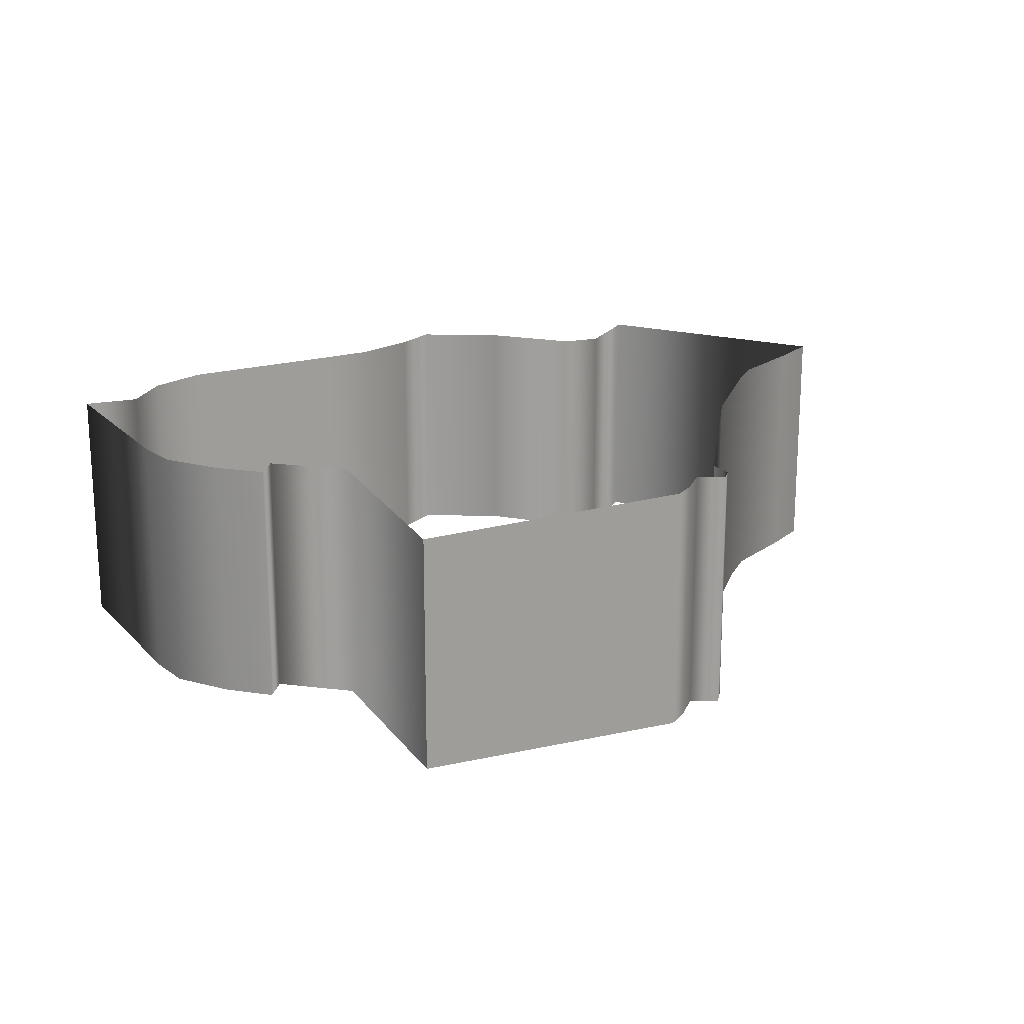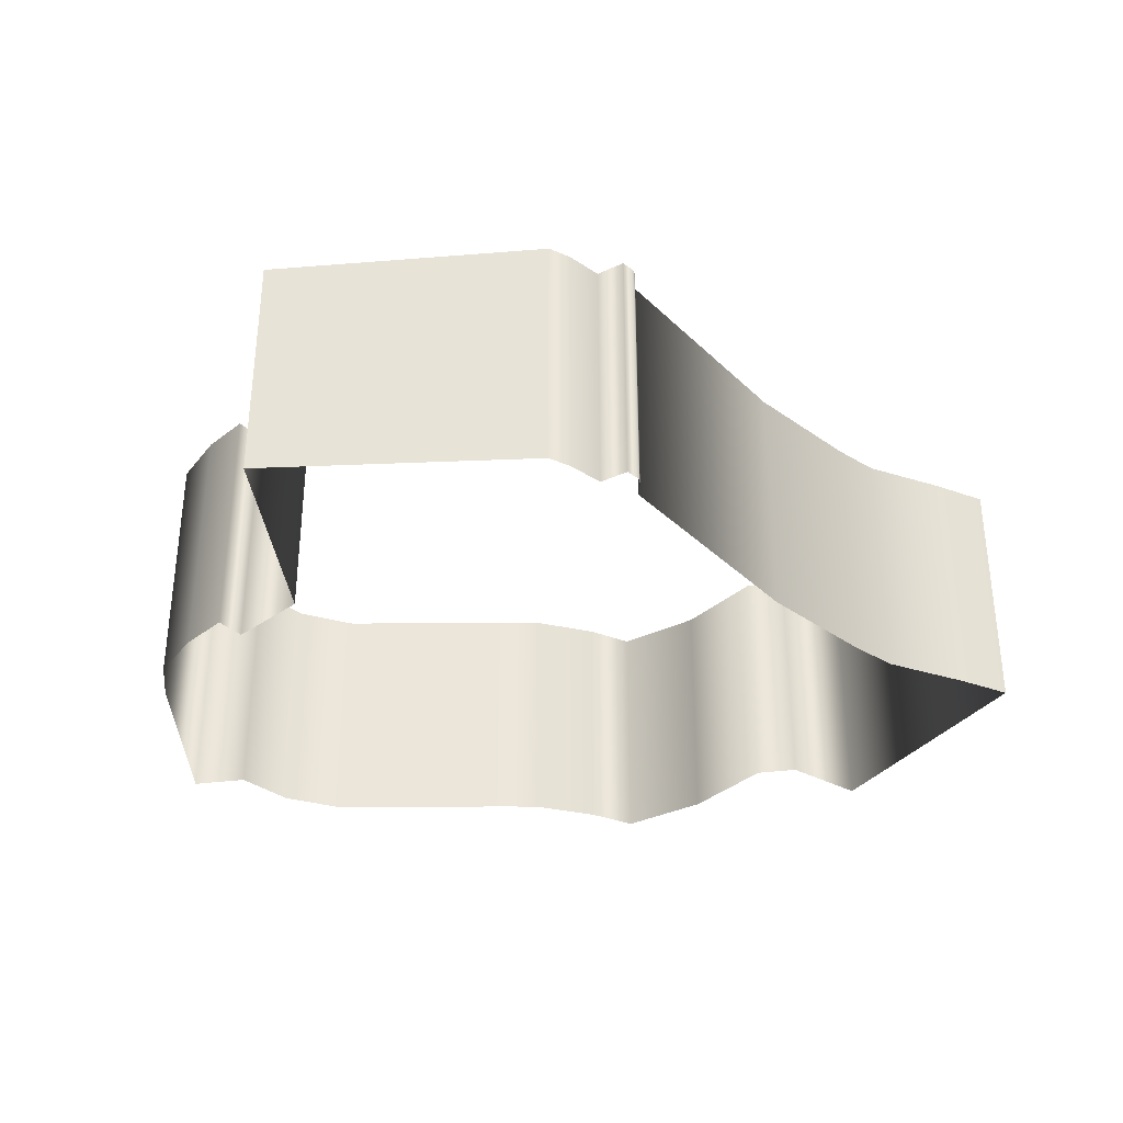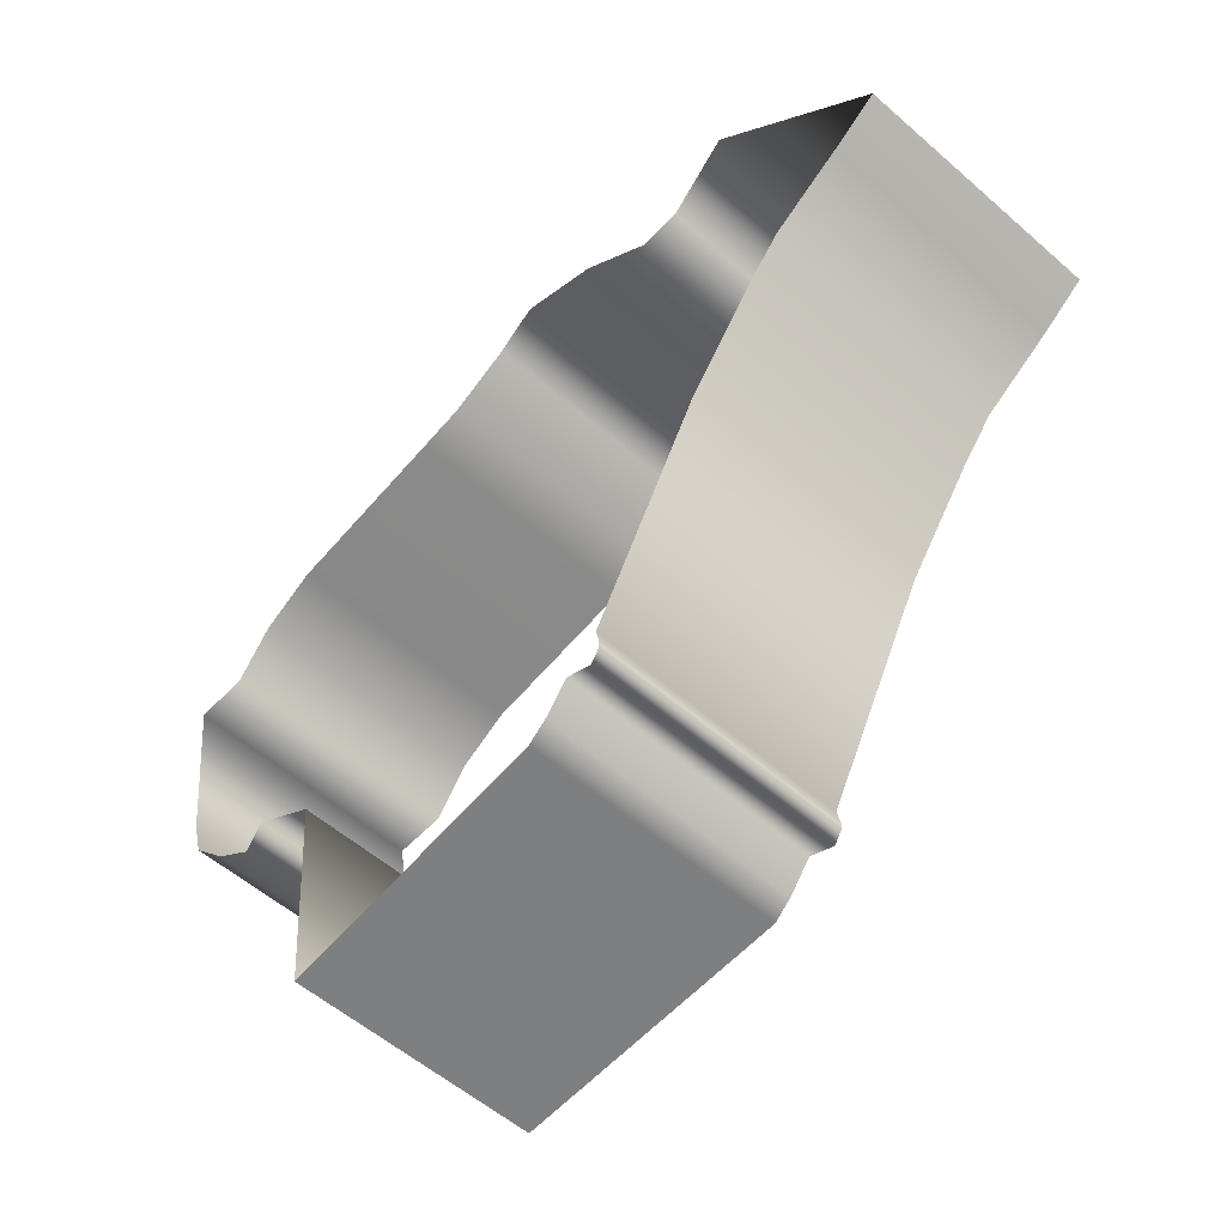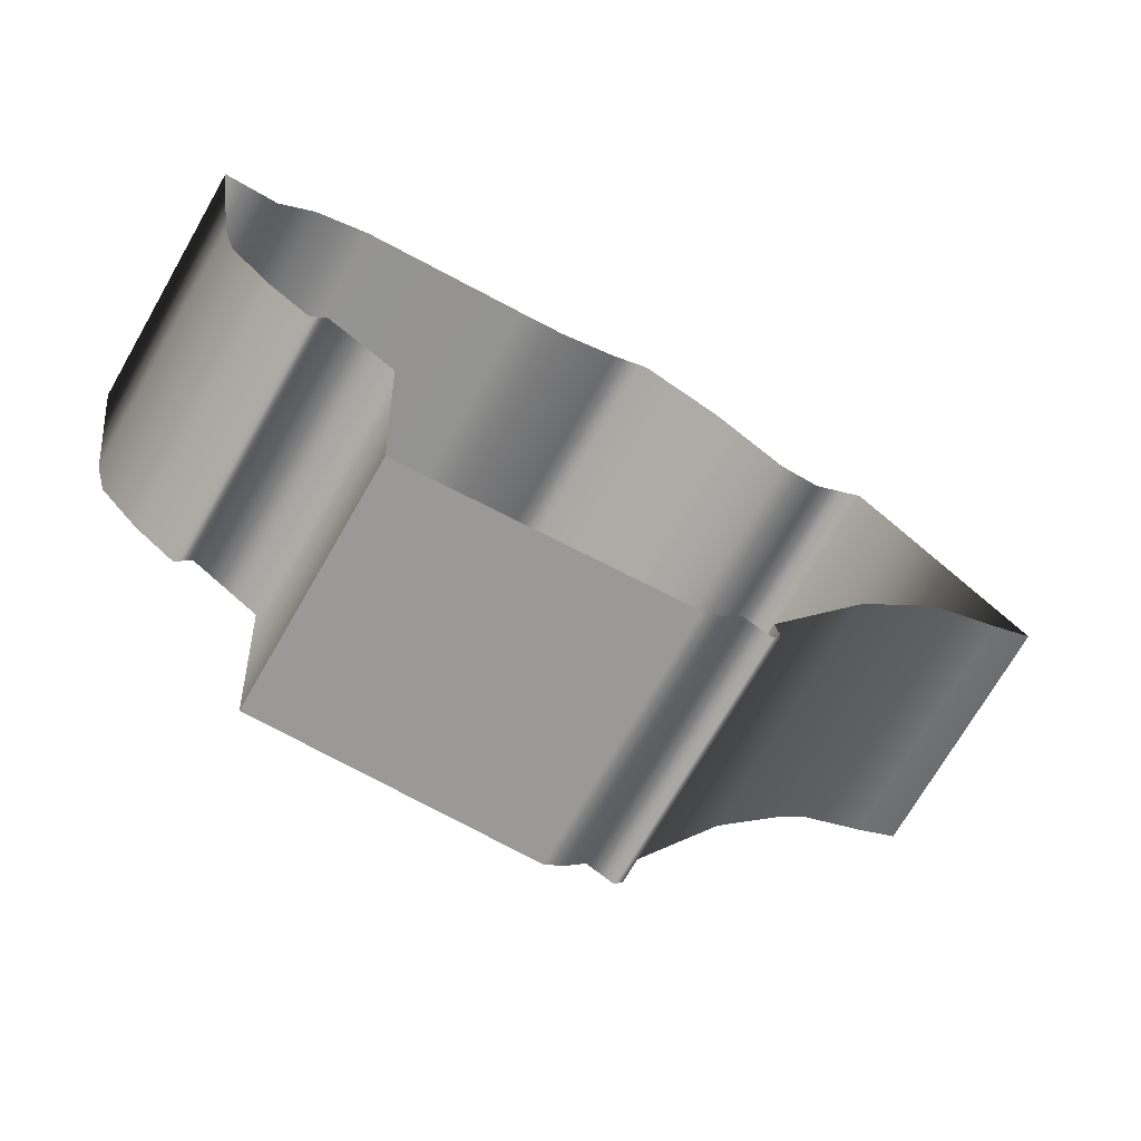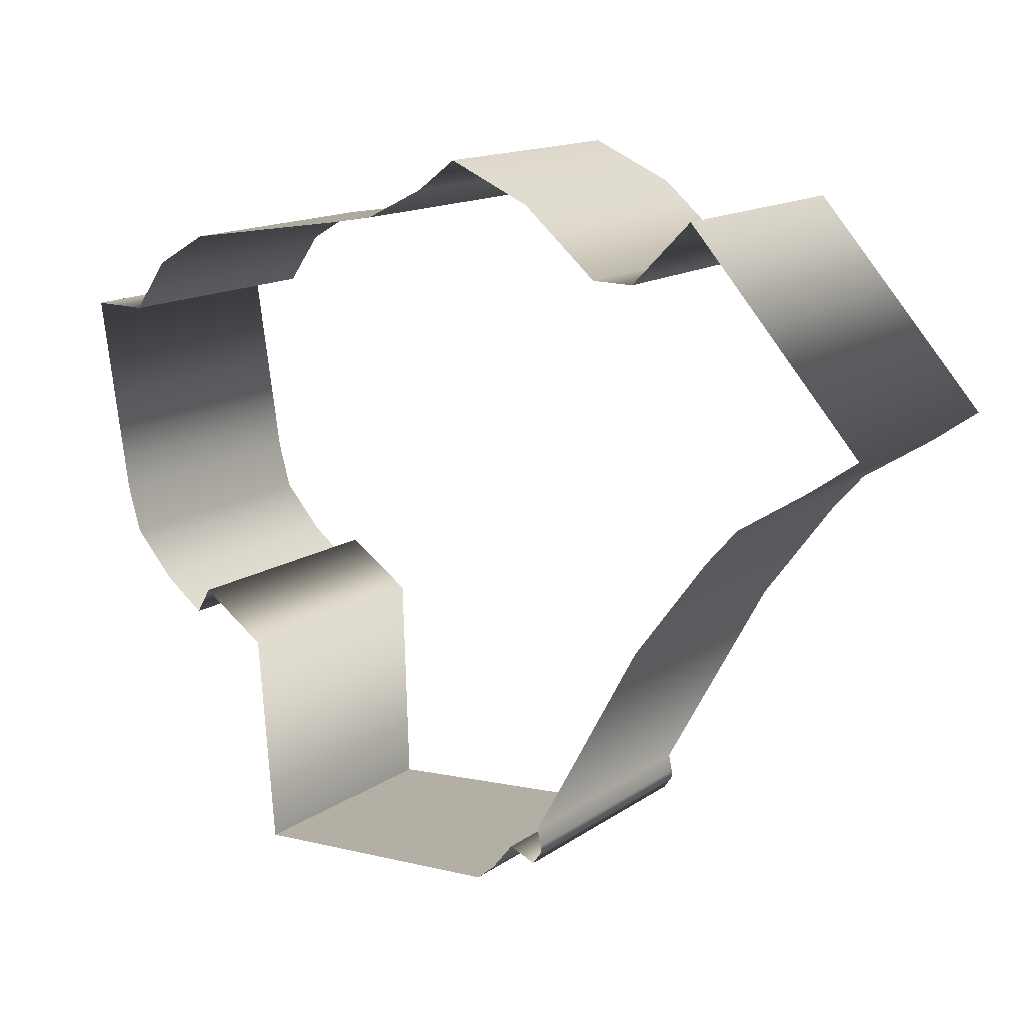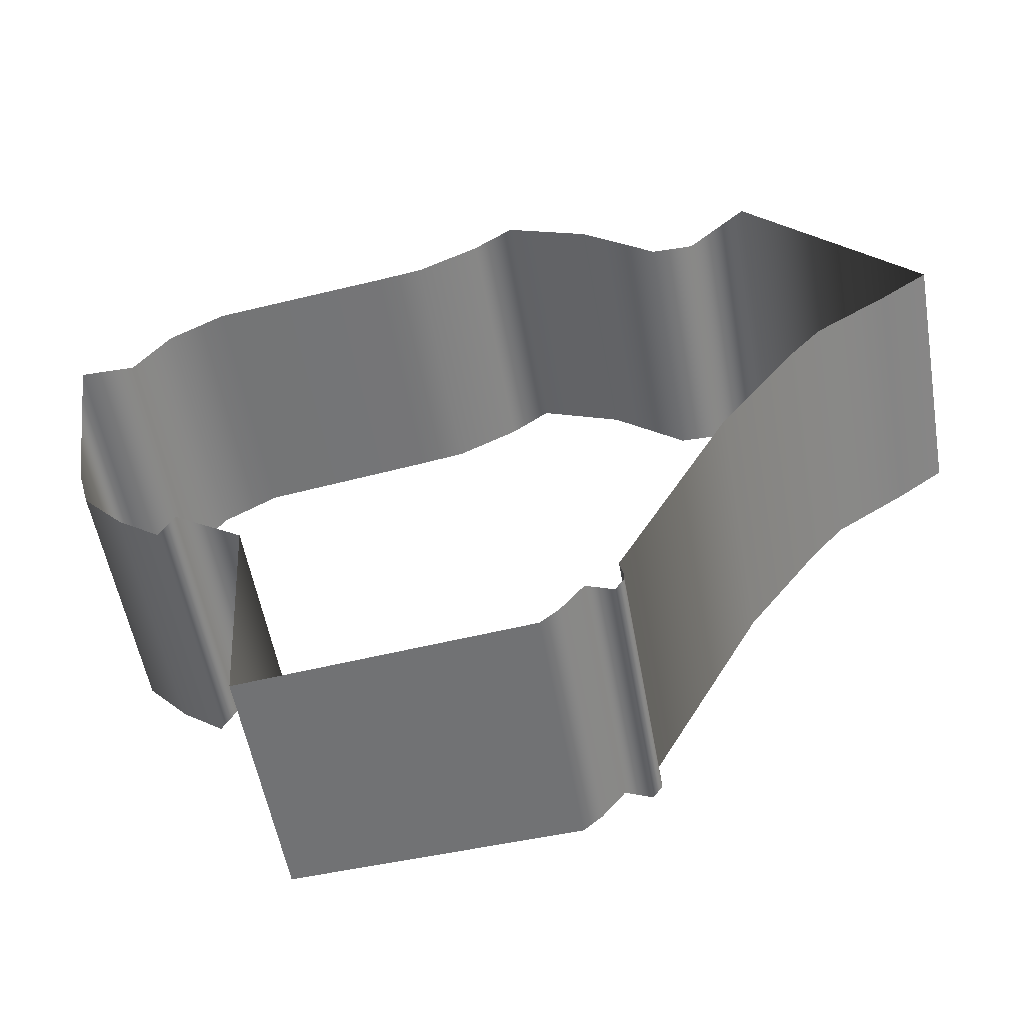
<metadata>
{"format":"obj","ext":"obj","renderer":"f3d","projection":"perspective","resolution":1024,"background":"white","views":[{"elev":18.9,"azim":159.2,"up":"+Y"},{"elev":-34.0,"azim":-170.5,"up":"+Y"},{"elev":-56.0,"azim":-132.4,"up":"+Z"},{"elev":-71.1,"azim":150.1,"up":"+Z"},{"elev":14.6,"azim":-145.0,"up":"+Z"},{"elev":-54.4,"azim":-170.1,"up":"+Z"}]}
</metadata>
<code>
g
v 15.74 57.54 -100.8
v 15.74 42.66 -100.8
v 16.46 57.91 -87.16
v 16.46 42.29 -87.16
v 20.73 57.91 -84.26
v 20.73 42.29 -84.26
v 21.67 57.91 -85.89
v 21.67 42.29 -85.89
v 24.27 57.91 -83.95
v 24.27 42.29 -83.95
v 26.87 57.91 -81.05
v 26.87 42.29 -81.05
v 27.69 57.91 -78.15
v 27.69 42.29 -78.15
v 29.54 57.91 -65.68
v 29.54 42.29 -65.68
v 26.04 57.91 -65.71
v 26.04 42.29 -65.71
v 23.81 57.91 -62.54
v 23.81 42.29 -62.54
v 20.36 57.91 -60.53
v 20.36 42.29 -60.53
v 9.43 57.91 -58.84
v 9.43 42.29 -58.84
v 6.49 57.91 -58.33
v 6.49 42.29 -58.33
v 2.63 57.91 -56.42
v 2.63 42.29 -56.42
v 0.16 57.91 -54.53
v 0.16 42.29 -54.53
v -5.03 57.91 -56.8
v -5.03 42.29 -56.8
v -9.69 57.91 -60.76
v -9.69 42.29 -60.76
v -12.28 57.91 -60.79
v -12.28 42.29 -60.79
v -16.01 57.91 -56.97
v -16.01 42.29 -56.97
v -26.73 57.91 -69.04
v -26.73 42.29 -69.04
v -23.84 57.91 -71.12
v -23.84 42.29 -71.12
v -19.43 57.91 -73.95
v -19.43 42.29 -73.95
v -17.44 57.91 -76.23
v -17.44 42.29 -76.23
v -12.85 57.91 -82.44
v -12.85 42.29 -82.44
v -5.99 57.91 -95.04
v -5.99 42.29 -95.04
v -6.21 57.91 -96.09
v -6.21 42.29 -96.09
v -6.21 57.91 -96.57
v -6.21 42.29 -96.57
v -5.67 57.91 -97.36
v -5.67 42.29 -97.36
v -4.01 57.91 -96.65
v -4.01 42.29 -96.65
v -2.61 57.91 -98.41
v -2.61 42.29 -98.41
v -1.47 57.91 -99.37
v -1.47 42.29 -99.37
v 15.74 57.54 -100.8
v 15.74 42.66 -100.8
g _0
f 3 2 1
f 2 3 4
f 5 4 3
f 4 5 6
f 7 6 5
f 6 7 8
f 9 8 7
f 8 9 10
f 11 10 9
f 10 11 12
f 13 12 11
f 12 13 14
f 15 14 13
f 14 15 16
f 17 16 15
f 16 17 18
f 19 18 17
f 18 19 20
f 21 20 19
f 20 21 22
f 23 22 21
f 22 23 24
f 25 24 23
f 24 25 26
f 27 26 25
f 26 27 28
f 29 28 27
f 28 29 30
f 31 30 29
f 30 31 32
f 33 32 31
f 32 33 34
f 35 34 33
f 34 35 36
f 37 36 35
f 36 37 38
f 39 38 37
f 38 39 40
f 41 40 39
f 40 41 42
f 43 42 41
f 42 43 44
f 45 44 43
f 44 45 46
f 47 46 45
f 46 47 48
f 49 48 47
f 48 49 50
f 51 50 49
f 50 51 52
f 53 52 51
f 52 53 54
f 55 54 53
f 54 55 56
f 57 56 55
f 56 57 58
f 59 58 57
f 58 59 60
f 61 60 59
f 60 61 62
f 63 62 61
f 62 63 64

</code>
